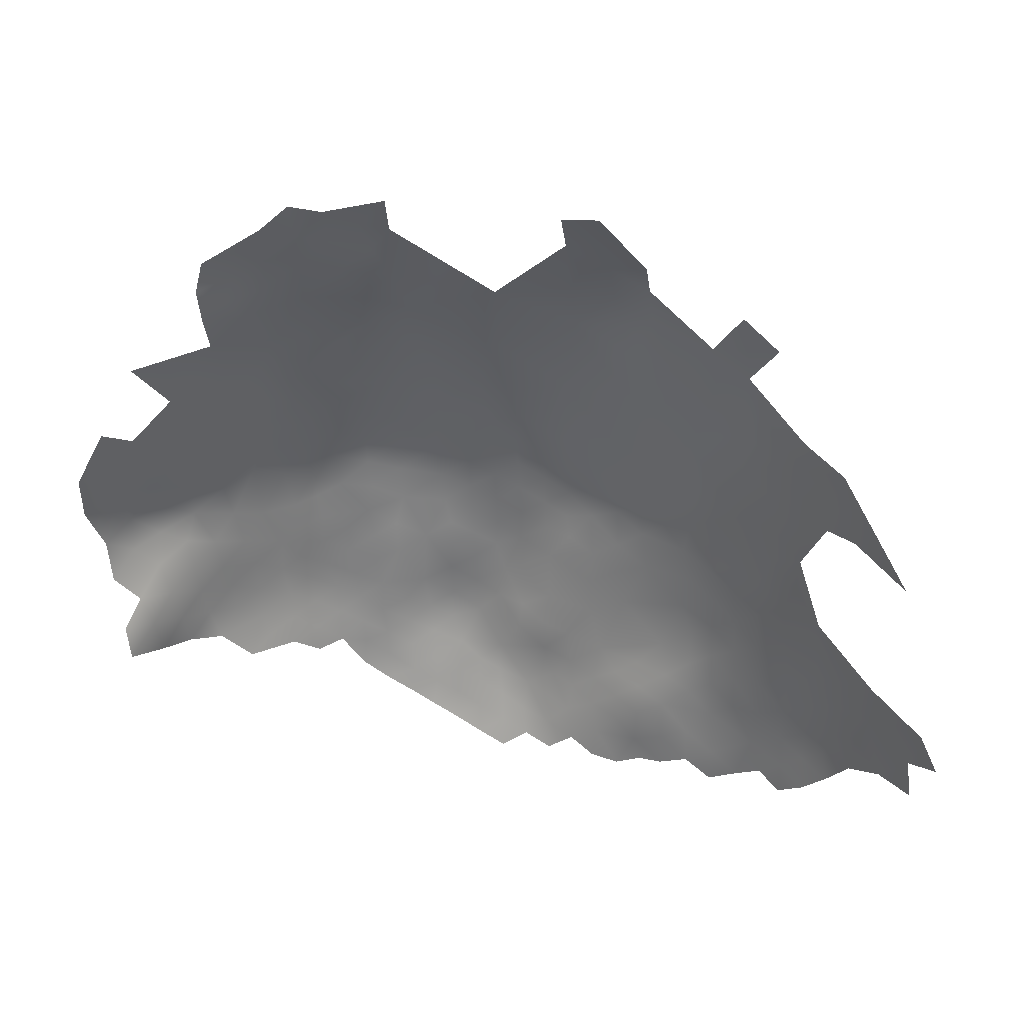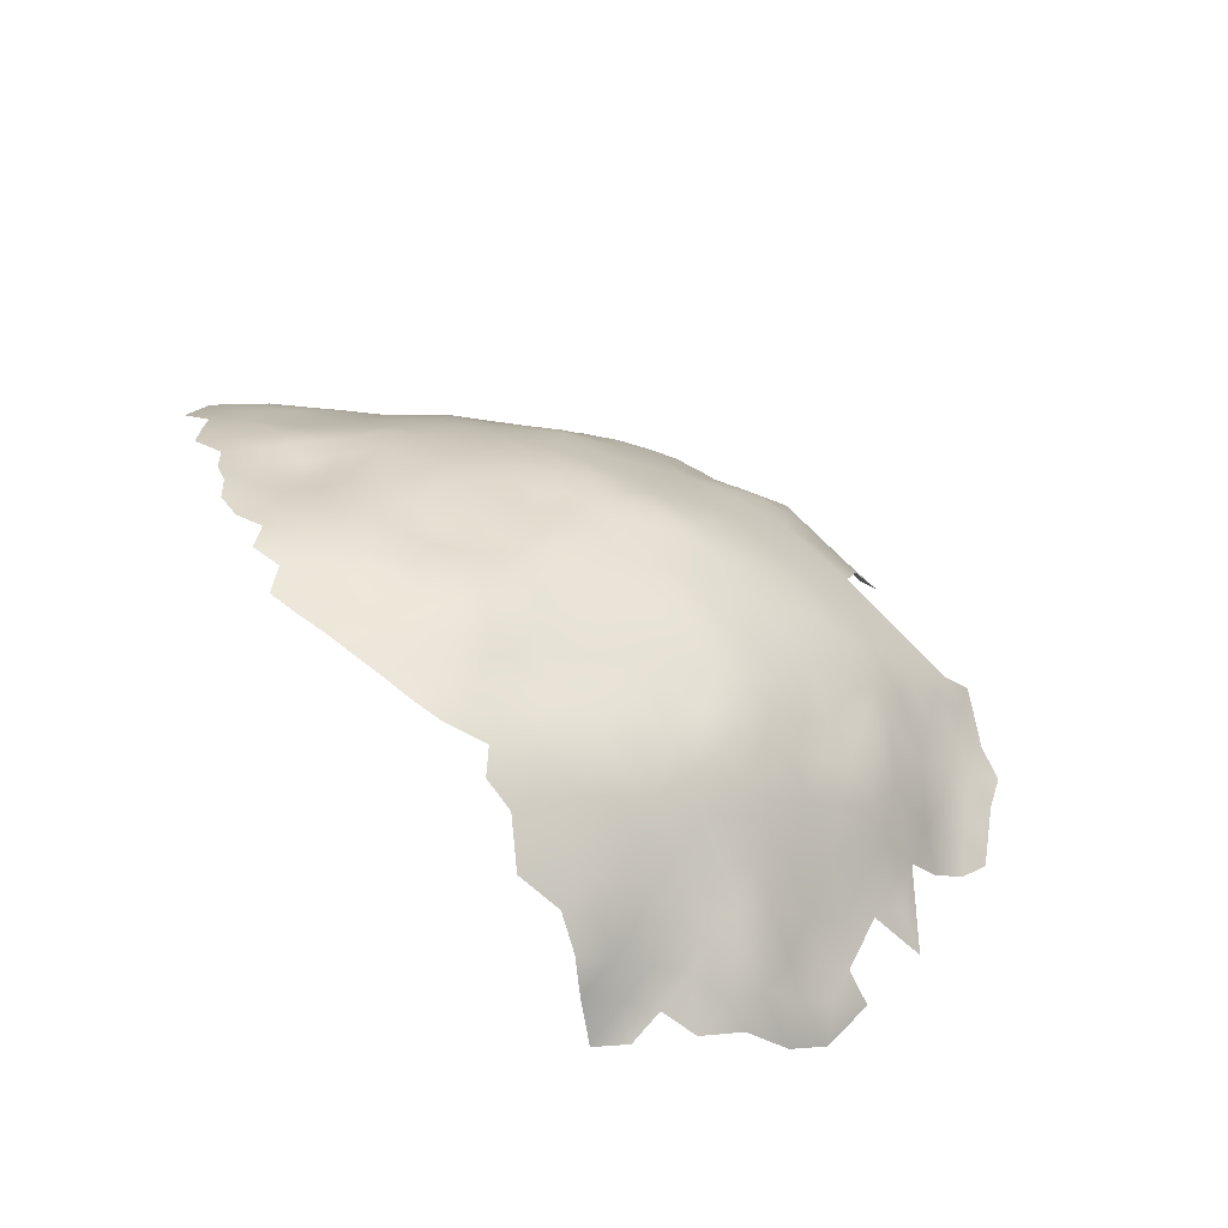
<metadata>
{"format":"obj","ext":"obj","renderer":"f3d","projection":"perspective","resolution":1024,"background":"white","views":[{"elev":10.7,"azim":-172.0,"up":"+Y"},{"elev":51.5,"azim":70.1,"up":"+Z"}]}
</metadata>
<code>
v -72.06 708.2 755.1
v -71.67 713.7 752.2
v -71.13 719.1 750.2
v -75.42 718.3 754
v -76.02 712.7 757
v -67.9 709 749.6
v -63.29 708.8 744.7
v -66.43 714.9 747.2
v -68.74 703.3 753.2
v -64.92 703.4 747.4
v -60.91 703.5 742.4
v -65.4 697.5 752.1
v -61.19 697.4 745
v -66.83 721.2 747.2
v -62.6 718.5 744
v -72.69 703.2 758.5
v -59.17 713 741.9
v -77.04 703.4 762.4
v -74.06 697.8 761.7
v -69.27 698.1 756.9
v -78.91 693.1 766.2
v -82.66 697.3 767.9
v -72.66 724.5 750.1
v -81.34 707 764.2
v -80.95 701 766
v -76.83 708.3 760.1
v -81.13 712.6 761.6
v -80.14 717.6 758.2
v -78.92 723.7 754.9
v -78.07 729.1 751.1
v -83.64 723.1 759
v -127 677.7 780.8
v -86.33 694.9 770.6
v -86.41 700 769.7
v -86.2 705.5 768.4
v -90.8 697.7 772.5
v -131.2 680.1 780.7
v -132.2 685.8 780
v -136 677.8 780.2
v -131.7 674.9 780.9
v -126.9 683.1 780.5
v -136.3 672.2 781.1
v -127 672.3 781.1
v -122.3 674.9 780.9
v -122.3 680.5 780.7
v -95.14 700.7 773.6
v -95.25 694.7 775
v -85.51 710.7 765.9
v -90.91 692.8 773.6
v -62.89 724.7 742
v -67.87 726.3 745.5
v -140.4 681 778.7
v -141 674.7 779.6
v -117.6 677.7 781.1
v -137.6 713.8 771.6
v -150.4 670.6 777.6
v -94.88 706.2 772.2
v -99.38 703.7 774
v -90.69 703.2 771.4
v -99.51 698.4 775.4
v -145.3 671.7 778.6
v -117.6 704.6 777.4
v -117.6 710.2 775
v -118.1 715.3 772.7
v -122.5 712.7 774.2
v -112 707.5 775.3
v -112.8 701.6 777.7
v -108 703.1 775.7
v -118.1 719.8 771.4
v -122.5 717.7 772.4
v -113.1 717.2 771.6
v -117.2 724.6 769.8
v -122.4 722.7 770.7
v -122.3 707.4 776.4
v -122.7 701.1 778.5
v -117.2 699.4 778.8
v -107.5 713.8 771.7
v -107.5 719.6 770.1
v -102.7 712 771.6
v -103.1 717.1 769.8
v -103.9 706.7 773.5
v -98.64 708.9 772.2
v -98.36 714.2 770.1
v -122.5 727.7 768.7
v -122.5 732.8 766.4
v -127.3 730.2 767.4
v -127.3 725.1 769.5
v -116.9 729.9 767.9
v -116.4 735.9 764.8
v -122.5 737.8 763.5
v -98.24 718.9 768.5
v -93.8 711.2 769.9
v -93.16 716.1 767.8
v -113.1 696.1 778.7
v -108.4 698.5 777.3
v -58.78 720.3 739.2
v -93.8 721.6 765.7
v -89 713 767.1
v -127.3 735.4 764.6
v -132.1 732.8 766.1
v -132.1 727.6 768.3
v -146.4 676.8 777.2
v -127.3 720 771.8
v -132.2 722.5 770.3
v -182.8 670.8 762.8
v -187.2 672.9 758.7
v -187.3 679 757.3
v -191.5 675.9 754.7
v -183 676.4 761.2
v -183.1 682.2 759.3
v -177.5 679.8 763.7
v -103.5 701 775.2
v -103.8 686.1 778.9
v -99.1 689.4 777.8
v -99.79 694.2 776.4
v -104.1 691.3 778.1
v -104.1 696 776.9
v -137 724.8 768.8
v -137 730 766.8
v -141.7 727 767
v -141.2 722.1 768.8
v -136.9 719.5 770.3
v -136.6 735.3 764.5
v -141.8 732.1 764.4
v -122.3 685.9 780
v -117.7 683.1 780.7
v -62.46 730.7 735.5
v -108.9 693.3 778.2
v -73.39 730 746.7
v -83.21 732.3 754
v -88.49 736.9 754.4
v -87.99 731 758.4
v -92.66 735.5 758.2
v -92.69 730 762
v -109 688 778.9
v -113.7 690.7 779.4
v -118.8 694 779.5
v -118.3 688.2 779.9
v -113.6 685.5 780.1
v -92.78 741 753.8
v -108.3 683.4 779.6
v -97.63 739.4 758.2
v -97.53 734.1 761.9
v -155 672 776.2
v -86.11 716.7 763.7
v -98.28 744.9 753.7
v -92.72 745.9 749.9
v -92.62 750.8 746.2
v -86.79 741.1 749.6
v -87.44 747 745.8
v -97.7 728.2 764.7
v -109.1 725.1 768.7
v -109 731.1 766.6
v -103.1 732.7 764.3
v -103.3 738 761.4
v -103.7 727.6 765.8
v -146.6 728.5 765
v -146.7 733.6 761.5
v -83.29 748.5 740.5
v -78.8 748.1 736.4
v -83.33 753.3 736.4
v -87.93 752.6 741.4
v -79.72 742.8 741.6
v -73.83 742.4 735.9
v -74.15 748.2 731.6
v -82.61 758.5 728.9
v -89.06 724.2 762.5
v -103.2 742.8 757.8
v -109.2 741.4 760.3
v -108.5 736.4 764
v -164.1 717.9 760.2
v -169.9 719.7 755.5
v -169.6 714.2 758
v -165.1 712.2 761.5
v -160.7 722.3 760.8
v -156.2 719.9 764.1
v -155.9 725.4 762.1
v -155.5 730.5 759.4
v -156.9 735.5 755.2
v -160.7 727.6 758.3
v -165.8 723.5 757
v -151.2 729 762.5
v -169.6 708.7 759.7
v -174 710.9 756.2
v -174 704.9 758.3
v -169.6 702.8 762
v -174 698.6 760.2
v -169.6 696.8 763.7
v -165.7 700.2 765.7
v -163.9 706.3 764.3
v -174 692.5 761.8
v -169.6 690.7 765.3
v -165.3 694.2 766.8
v -174 686.8 763.6
v -169.4 684.2 767.5
v -165.1 688.4 768.2
v -173.7 716.3 754.1
v -178.5 713.8 751.4
v -178.4 707.2 753.8
v -170.5 725.2 752.8
v -159.6 697.5 768.7
v -160.5 691.2 769
v -150.5 739.8 755.3
v -195.9 680 749.3
v -201.1 681 743.1
v -131.6 717 772.6
v -191.1 681.4 753.5
v -145.7 682.8 776.8
v -141.5 686.1 777.6
v -141.1 691.3 776.9
v -140.7 697.4 775.2
v -135.6 693.9 777.3
v -135.8 699.4 775.3
v -137.2 705.1 774.1
v -131.6 702.9 775.6
v -130.8 698.2 776.6
v -127 704.5 776.6
v -128.3 710.2 775
v -126.7 715.6 773.3
v -147.3 694.7 774.3
v -145.7 688.2 775.9
v -137.4 688.1 778.9
v -150.4 690.2 773.7
v -154.7 692.8 771.7
v -155 687.9 771.5
v -150.3 685.3 774.1
v -160 685 769.9
v -90.1 708.6 769.5
v -196.8 686.5 745.7
v -192.5 686.3 750.4
v -193.7 692.2 746.3
v -198.9 691.5 740.6
v -188.6 690.6 752.1
v -199.3 698.4 736.6
v -194.5 698 742.2
v -203 692.2 735.4
v -207.7 692.2 729.3
v -146 722.7 767.4
v -112.8 680.5 780.5
v -170.7 731.5 749.3
v -176 727.2 746.5
v -175 720.7 750.6
v -169.3 670.3 770.8
v -169.7 676 769
v -174.5 672.3 767.7
v -159.3 671.9 774.5
v -159.6 677.8 772.2
v -164.4 679.7 770.7
v -164.5 684.6 769.4
v -164.5 673.4 772
v -186.4 743.9 726.3
v -178.6 686.6 760.3
v -183.4 688.2 757.1
v -187.6 684.3 755.4
v -57.21 726.9 732.7
v -57.78 733.7 728.3
v -67.53 730.8 740.3
v -67.49 736 734.9
v -67.12 740.9 731.3
v -72.68 736 740.1
v -62.94 736.6 731.6
v -62.73 742.4 727.2
v -78.1 735.4 746
v -98.3 749.8 749.4
v -97.91 754.4 745.3
v -103.8 754.4 747.7
v -102.4 758 744.2
v -107.5 761.4 743.5
v -107.5 766.7 737.4
v -111.3 759 747.5
v -115.3 764.5 742.9
v -113.8 771 735.2
v -97.71 758.3 742.1
v -102.2 762.3 740.1
v -111.3 775.6 729.6
v -126.3 688.3 780.4
v -126.9 693.6 779
v -154.8 682.4 772.4
v -154.1 676.4 774.6
v -150.3 680.6 774.8
v -122.4 690.6 779.6
v -186.2 732.8 733.2
v -181.4 738.5 735
v -181.1 744.9 730.9
v -175.7 737 741.1
v -176.6 743.6 736.2
v -176 749.3 732.3
v -176.9 754.6 727.1
v -176.7 759.9 721.6
v -171.3 754 731.1
v -170.8 759.6 726
v -182 760.4 716.7
v -172.2 742.5 740.5
v -186.5 738.8 729.3
v -191.4 732.9 727.4
v -185.7 727.2 736.9
v -190.6 728 731
v -186.1 720.5 739.9
v -181.9 725.2 741.9
v -181.4 731.4 738.8
v -165.4 730.3 754.4
v -151.2 723.8 765.3
v -151.2 734 759.2
v -92.99 725.8 764.2
v -183 709.9 748.7
v -178.7 700.7 755.5
v -183.5 703.2 750.5
v -178.8 692.8 758.1
v -181.2 719.6 745.8
v -185.4 714.8 743.7
v -189.7 708.5 741.9
v -195.8 732 722.9
v -193.2 739 721.5
v -195.4 726.7 726.9
v -200.2 726.6 720.9
v -203.9 720.4 718.8
v -179.1 674.1 764.4
v -91.81 758.8 737.5
v -92.84 754.5 742.9
v -102.3 722.5 767.9
v -182.6 714.6 747.3
v -99.83 773.3 724.6
v -100 778.5 720.2
v -100 783.5 716.1
v -105.2 782.5 718.9
v -110.5 780.3 723.9
v -115.4 784.3 721.8
v -115 779.2 727.8
v -105.4 777.2 723.9
v -105.7 771.9 729.4
v -98.74 767.1 731.7
v -92.92 768.8 726.2
v -94.74 774.5 720.9
v -94.88 779.5 717.3
v -90.29 775.8 718.5
v -89.22 771.5 720.7
v -84.76 773.8 717
v -88.4 763.6 728.5
v -83.33 763.6 721.7
v -83.17 768.8 718.7
v -87.38 766.7 722.8
v -176.2 765.9 714.8
v -75.16 753.6 729.1
v -78.65 752.7 732.3
v -69.49 754.5 724.2
v -205.9 685.7 735.4
v -210.5 686 729.8
v -206.5 678.8 738.3
v -127.3 741.5 761.4
v -131.7 737.6 763.5
v -133.9 742.2 760.6
v -132.2 748.3 756.3
v -126.2 750 755.6
v -141.6 738.1 760.8
v -189.7 697.3 747.7
v -145.7 708.9 771.1
v -146.1 714.8 769.4
v -150.8 711.5 768.8
v -145.3 702.7 773
v -156.7 713.2 765.7
v -152.2 705.2 770.2
v -151.2 717.1 766.9
v -141.6 717.9 769.6
v -146.7 738.9 758
v -154.9 762.5 736.7
v -153.6 767.9 731.1
v -160.3 762.8 732.2
v -154.9 757.1 740.6
v -159 759.2 736.4
v -149.9 755.1 744.7
v -159.9 769.2 726.8
v -159.9 773.5 719.2
v -153.2 773.3 723.6
v -152.4 777.6 717
v -148.2 772.4 726.2
v -146.3 777.2 720.3
v -153.1 782 708.3
v -146.3 781.8 713.8
v -145.7 769.3 731.4
v -146 762.7 739
v -163.7 755.1 735.5
v -169.6 748.2 737.6
v -184.6 695.2 753.2
v -166 740 746.9
v -118 744.7 759
v -118 754.9 751.9
v -107.4 749.4 753.9
v -131.5 767.7 739.4
v -130.8 757.5 747.9
v -142.8 749.8 751.4
v -156.3 747.9 746.6
f 103 219 70
f 363 55 122
f 128 95 94
f 281 125 138
f 65 70 219
f 195 249 196
f 121 363 122
f 41 37 32
f 36 47 49
f 137 281 138
f 139 138 126
f 38 37 41
f 39 42 40
f 45 41 32
f 276 125 281
f 136 138 139
f 101 104 87
f 136 137 138
f 128 117 95
f 128 116 117
f 113 135 141
f 72 84 73
f 70 69 73
f 40 32 37
f 208 209 221
f 114 116 113
f 32 43 44
f 32 40 43
f 320 80 91
f 39 40 37
f 83 91 80
f 358 362 360
f 88 84 72
f 87 86 101
f 105 317 109
f 136 128 94
f 278 280 226
f 72 73 69
f 74 62 63
f 81 82 79
f 126 138 125
f 126 125 45
f 118 121 122
f 81 112 58
f 139 239 141
f 139 141 135
f 78 71 77
f 239 139 126
f 58 82 81
f 58 57 82
f 206 219 103
f 157 238 120
f 115 60 117
f 59 46 36
f 215 214 213
f 45 32 44
f 45 44 54
f 84 86 87
f 47 60 115
f 212 216 213
f 125 276 41
f 125 41 45
f 84 85 86
f 75 76 62
f 126 45 54
f 126 54 239
f 119 120 118
f 67 62 76
f 67 66 62
f 67 94 95
f 76 94 67
f 57 58 46
f 57 46 59
f 88 85 84
f 88 89 85
f 101 118 104
f 53 42 39
f 35 59 34
f 136 139 135
f 58 112 60
f 58 60 46
f 73 84 87
f 52 53 39
f 212 213 211
f 74 218 217
f 33 22 34
f 119 118 101
f 64 69 70
f 71 69 64
f 64 70 65
f 216 215 213
f 121 120 238
f 121 118 120
f 67 95 68
f 52 209 208
f 119 100 123
f 173 184 183
f 90 349 99
f 276 38 41
f 350 349 351
f 350 99 349
f 210 211 220
f 210 212 211
f 112 117 60
f 218 65 219
f 210 220 221
f 210 221 209
f 101 86 100
f 101 100 119
f 350 100 99
f 350 123 100
f 276 281 277
f 47 36 46
f 47 46 60
f 128 136 135
f 225 278 226
f 93 91 83
f 80 78 77
f 49 33 36
f 167 304 97
f 83 79 82
f 358 356 357
f 66 63 62
f 36 34 59
f 36 33 34
f 134 151 304
f 66 67 68
f 201 193 202
f 74 65 218
f 320 78 80
f 92 82 57
f 104 118 122
f 223 221 220
f 225 223 224
f 225 226 223
f 308 253 252
f 83 92 93
f 83 82 92
f 361 359 356
f 273 267 265
f 90 85 89
f 52 208 102
f 52 102 53
f 104 103 87
f 188 187 191
f 80 79 83
f 80 77 79
f 99 85 90
f 145 98 48
f 73 103 70
f 73 87 103
f 74 75 62
f 228 59 35
f 63 65 74
f 222 210 209
f 250 244 243
f 109 317 111
f 183 174 173
f 63 64 65
f 226 221 223
f 124 120 119
f 124 119 123
f 25 18 24
f 124 157 120
f 61 53 102
f 158 124 354
f 339 340 341
f 254 107 110
f 26 24 18
f 99 100 86
f 99 86 85
f 207 107 254
f 266 265 267
f 177 302 182
f 177 176 302
f 97 91 93
f 196 202 193
f 196 193 192
f 320 152 78
f 217 75 74
f 28 29 31
f 175 176 177
f 181 200 172
f 207 108 107
f 115 117 116
f 115 116 114
f 228 92 57
f 228 57 59
f 110 252 253
f 303 203 179
f 303 179 178
f 280 102 208
f 259 258 261
f 68 112 81
f 245 243 244
f 15 14 8
f 278 225 227
f 173 174 171
f 143 151 134
f 357 362 358
f 150 148 147
f 2 3 4
f 323 329 322
f 364 158 354
f 140 131 149
f 226 280 208
f 226 208 221
f 149 150 147
f 149 147 140
f 4 29 28
f 172 171 181
f 172 173 171
f 185 187 186
f 206 122 55
f 186 187 188
f 18 19 16
f 192 193 188
f 192 188 191
f 110 109 111
f 178 182 303
f 178 177 182
f 361 356 358
f 94 137 136
f 94 76 137
f 278 279 280
f 212 210 222
f 228 35 48
f 228 48 98
f 143 133 142
f 183 190 174
f 354 124 123
f 206 103 104
f 206 104 122
f 274 268 267
f 195 196 192
f 195 192 194
f 336 337 335
f 169 155 168
f 169 170 155
f 112 68 95
f 112 95 117
f 133 134 132
f 133 143 134
f 333 336 335
f 333 335 334
f 25 34 22
f 185 183 184
f 323 322 333
f 323 333 334
f 140 147 146
f 152 320 156
f 265 266 264
f 107 109 110
f 189 190 186
f 254 110 253
f 273 274 267
f 161 160 344
f 158 157 124
f 153 152 156
f 153 156 154
f 27 145 48
f 244 250 248
f 107 108 106
f 107 106 109
f 306 199 307
f 135 113 116
f 135 116 128
f 183 185 186
f 183 186 190
f 189 193 201
f 5 1 2
f 98 93 92
f 98 92 228
f 9 1 16
f 9 16 20
f 5 2 4
f 247 248 250
f 247 250 246
f 305 307 199
f 305 199 198
f 106 105 109
f 147 148 264
f 147 264 146
f 324 323 334
f 20 16 19
f 9 20 12
f 194 192 191
f 189 186 188
f 189 188 193
f 159 160 161
f 159 161 162
f 360 362 176
f 198 184 197
f 198 199 184
f 157 182 302
f 157 302 238
f 323 324 325
f 165 343 344
f 165 344 160
f 196 249 227
f 196 227 202
f 321 305 198
f 10 7 6
f 181 180 301
f 279 246 144
f 279 247 246
f 364 203 303
f 364 303 158
f 165 160 164
f 197 173 172
f 197 184 173
f 27 24 26
f 27 48 24
f 154 156 151
f 154 151 143
f 7 8 6
f 265 148 319
f 265 264 148
f 330 322 329
f 285 286 283
f 285 293 286
f 185 184 199
f 185 199 306
f 262 259 261
f 296 298 299
f 163 160 159
f 163 164 160
f 168 155 142
f 158 303 182
f 158 182 157
f 131 132 130
f 131 133 132
f 1 6 2
f 111 252 110
f 325 326 329
f 325 329 323
f 271 270 268
f 282 296 300
f 50 51 14
f 50 14 15
f 9 6 1
f 9 10 6
f 258 260 257
f 14 23 3
f 14 51 23
f 300 296 299
f 180 175 177
f 180 177 178
f 234 232 235
f 35 24 48
f 187 185 306
f 170 154 155
f 170 153 154
f 181 175 180
f 181 171 175
f 369 368 365
f 5 27 26
f 310 321 309
f 200 181 301
f 200 301 240
f 167 134 304
f 232 231 235
f 13 11 10
f 127 255 256
f 2 6 8
f 278 247 279
f 162 318 319
f 362 302 176
f 336 341 340
f 336 340 337
f 236 232 234
f 155 154 143
f 155 143 142
f 314 297 295
f 205 204 229
f 16 26 18
f 225 202 227
f 225 224 202
f 204 207 230
f 204 230 229
f 5 4 28
f 5 28 27
f 11 7 10
f 231 229 230
f 96 50 15
f 3 8 14
f 3 2 8
f 127 258 257
f 284 286 287
f 12 10 9
f 12 13 10
f 1 5 26
f 1 26 16
f 35 34 25
f 35 25 24
f 140 133 131
f 140 142 133
f 298 310 309
f 298 309 299
f 297 296 282
f 367 369 365
f 355 235 231
f 233 383 355
f 241 242 200
f 241 200 240
f 282 295 297
f 284 283 286
f 254 230 207
f 254 233 230
f 127 256 261
f 127 261 258
f 146 142 140
f 146 168 142
f 232 229 231
f 25 22 21
f 269 271 268
f 269 268 274
f 338 339 341
f 224 201 202
f 319 273 265
f 319 318 273
f 328 326 327
f 371 367 366
f 233 254 253
f 288 290 291
f 288 291 289
f 295 282 294
f 332 338 341
f 272 271 269
f 283 300 285
f 284 251 294
f 284 294 283
f 282 283 294
f 282 300 283
f 28 31 145
f 28 145 27
f 162 319 148
f 30 23 129
f 227 249 248
f 195 248 249
f 242 197 172
f 242 172 200
f 290 288 287
f 277 281 137
f 286 293 382
f 286 382 287
f 314 295 312
f 314 312 315
f 56 61 102
f 366 367 365
f 114 47 115
f 97 304 151
f 194 252 111
f 372 373 374
f 290 382 381
f 290 287 382
f 373 375 376
f 373 376 374
f 374 376 378
f 191 308 252
f 191 252 194
f 129 23 51
f 247 227 248
f 247 278 227
f 231 233 355
f 231 230 233
f 145 31 167
f 206 218 219
f 279 144 56
f 162 150 159
f 162 148 150
f 372 371 373
f 187 308 191
f 363 121 238
f 166 339 338
f 295 313 312
f 332 341 336
f 242 198 197
f 204 108 207
f 8 17 15
f 8 7 17
f 383 233 253
f 167 132 134
f 145 93 98
f 215 217 218
f 29 23 30
f 320 151 156
f 362 238 302
f 257 51 50
f 166 161 344
f 309 321 198
f 309 198 242
f 279 102 280
f 279 56 102
f 310 305 321
f 4 3 23
f 4 23 29
f 216 217 215
f 195 244 248
f 25 19 18
f 25 21 19
f 373 371 366
f 214 211 213
f 331 322 330
f 383 253 308
f 237 347 346
f 237 346 236
f 357 55 363
f 39 37 38
f 75 137 76
f 75 277 137
f 342 292 289
f 222 209 52
f 377 374 378
f 127 257 50
f 72 69 71
f 81 79 77
f 277 38 276
f 145 167 97
f 145 97 93
f 152 71 78
f 152 72 71
f 383 306 307
f 63 71 64
f 96 15 17
f 166 344 343
f 212 277 216
f 123 350 351
f 224 223 220
f 21 22 33
f 50 96 255
f 50 255 127
f 306 308 187
f 306 383 308
f 66 68 81
f 387 169 168
f 320 91 97
f 320 97 151
f 241 309 242
f 241 299 309
f 165 164 259
f 180 178 179
f 332 336 333
f 357 363 238
f 357 238 362
f 311 305 310
f 263 30 129
f 66 81 77
f 359 220 211
f 352 351 349
f 332 322 331
f 332 333 322
f 111 317 245
f 258 259 164
f 258 164 260
f 361 358 360
f 212 222 38
f 212 38 277
f 294 251 313
f 294 313 295
f 387 168 146
f 260 163 263
f 260 164 163
f 214 359 211
f 381 369 367
f 355 383 307
f 275 326 328
f 266 267 268
f 153 170 89
f 153 89 88
f 171 176 175
f 391 370 368
f 88 72 152
f 88 152 153
f 387 264 266
f 387 146 264
f 327 326 325
f 214 215 218
f 165 345 343
f 163 159 150
f 149 131 130
f 161 318 162
f 29 30 130
f 260 263 129
f 366 365 380
f 366 380 379
f 132 167 31
f 205 346 348
f 55 357 356
f 52 39 38
f 52 38 222
f 216 277 75
f 216 75 217
f 288 284 287
f 354 123 351
f 275 330 329
f 275 329 326
f 385 349 90
f 272 330 275
f 366 379 375
f 366 375 373
f 179 301 180
f 257 260 129
f 257 129 51
f 331 269 274
f 66 71 63
f 66 77 71
f 269 330 272
f 269 331 330
f 195 194 111
f 381 368 369
f 190 189 201
f 334 335 337
f 385 386 353
f 328 272 275
f 385 90 89
f 241 300 299
f 380 365 368
f 262 261 256
f 318 274 273
f 232 236 346
f 387 385 169
f 387 386 385
f 360 174 190
f 130 132 31
f 130 31 29
f 169 89 170
f 169 385 89
f 163 150 149
f 263 130 30
f 311 307 305
f 381 291 290
f 297 298 296
f 353 352 349
f 353 349 385
f 266 268 270
f 232 205 229
f 232 346 205
f 311 310 298
f 237 236 234
f 380 368 370
f 292 288 289
f 241 285 300
f 338 332 331
f 367 291 381
f 316 314 315
f 311 235 355
f 311 355 307
f 389 352 353
f 389 390 352
f 166 338 318
f 166 318 161
f 384 240 301
f 240 285 241
f 263 163 149
f 263 149 130
f 331 274 318
f 331 318 338
f 342 289 291
f 384 301 179
f 384 382 293
f 391 390 370
f 315 312 313
f 384 293 285
f 384 285 240
f 288 251 284
f 371 291 367
f 166 343 345
f 379 376 375
f 387 266 270
f 387 270 386
f 311 234 235
f 389 353 386
f 391 384 179
f 391 179 203
f 377 372 374
f 391 368 381
f 386 270 271
f 388 379 380
f 390 391 203
f 390 203 364
f 390 351 352
f 391 382 384
f 391 381 382
f 390 364 354
f 390 354 351
f 390 380 370
f 388 271 272
f 389 380 390
f 389 388 380
f 389 271 388
f 389 386 271
f 388 272 328
f 388 376 379
f 55 218 206
f 214 356 359
f 55 214 218
f 214 55 356
f 361 220 359
f 220 201 224
f 190 361 360
f 201 361 190
f 361 201 220
f 244 111 245
f 244 195 111
f 360 171 174
f 360 176 171

</code>
